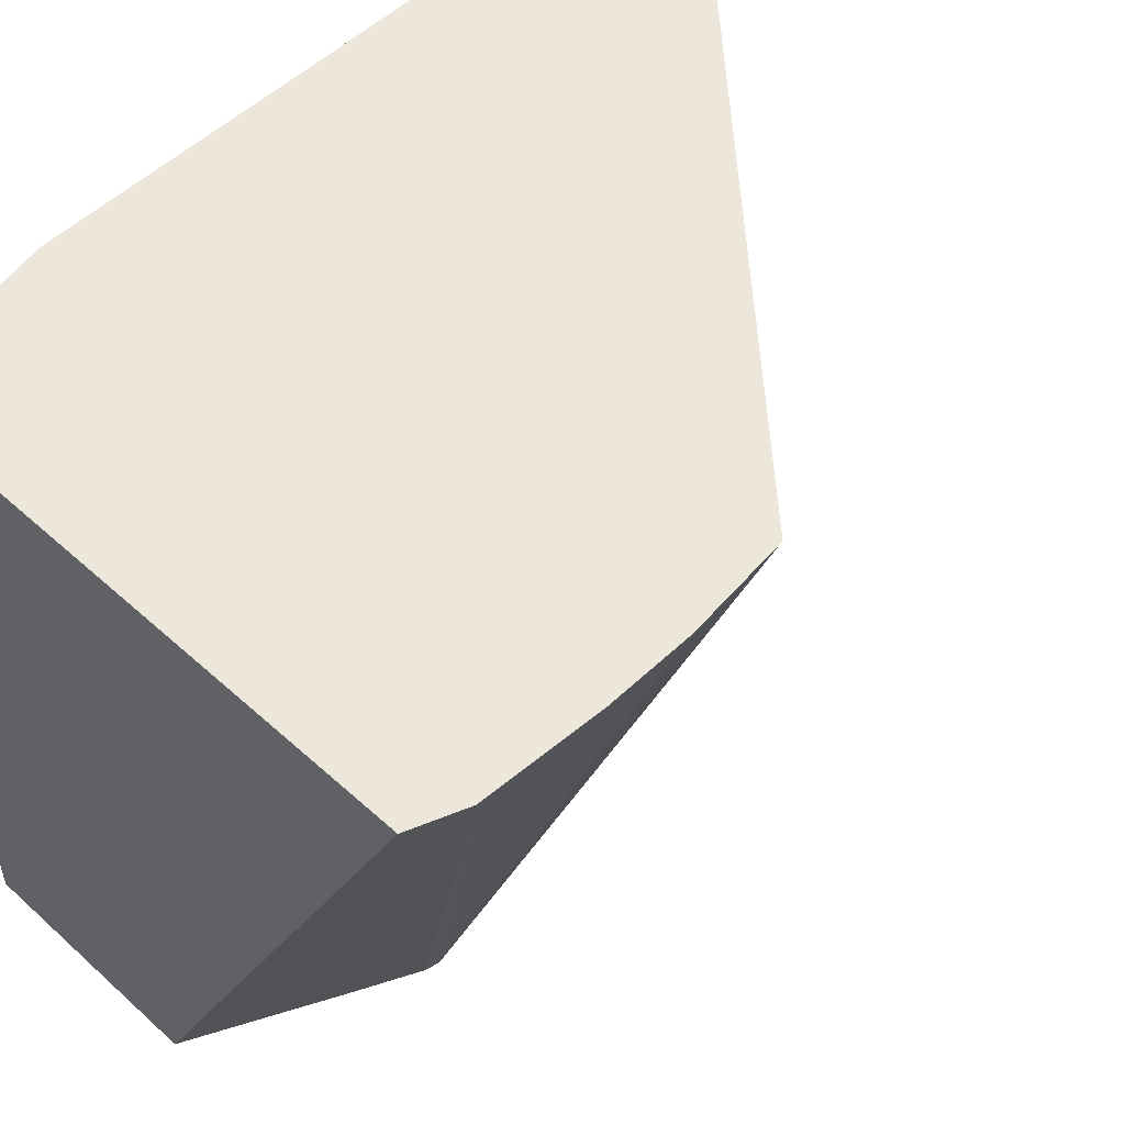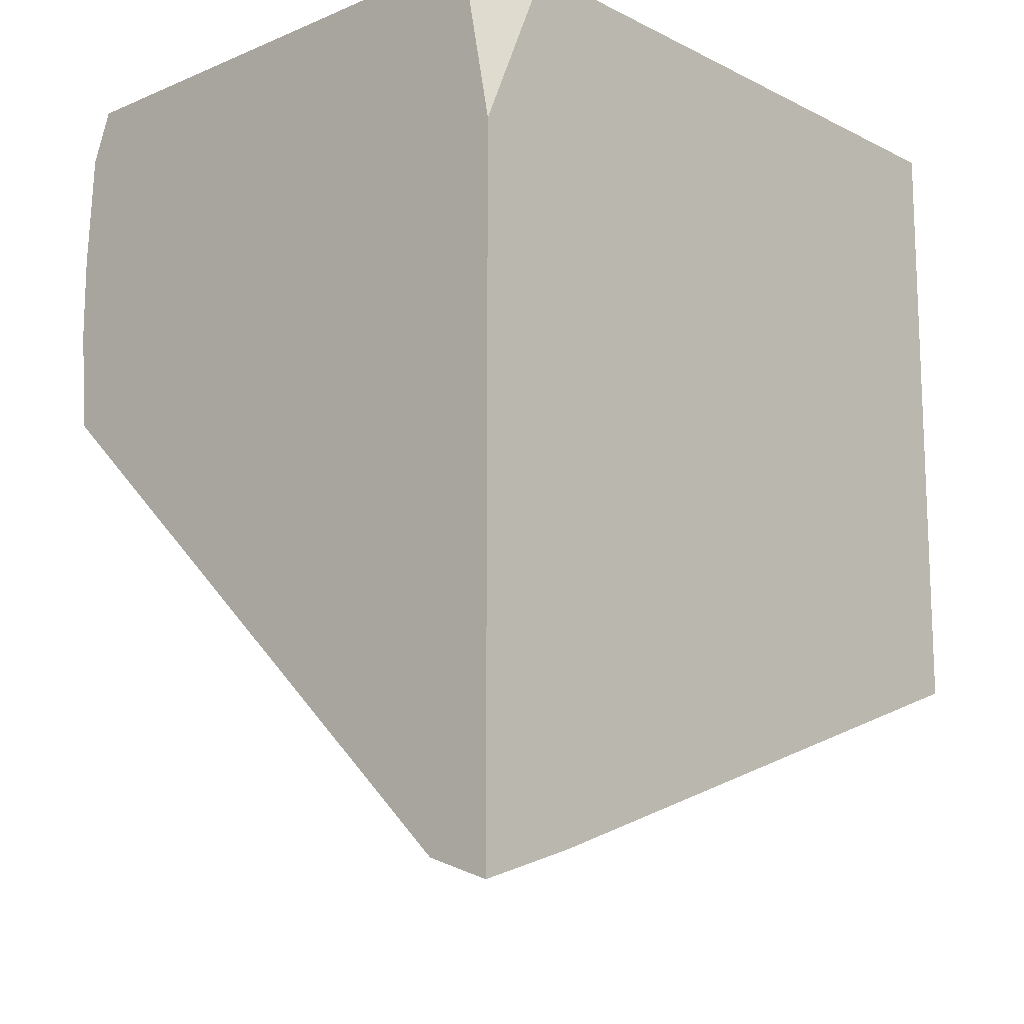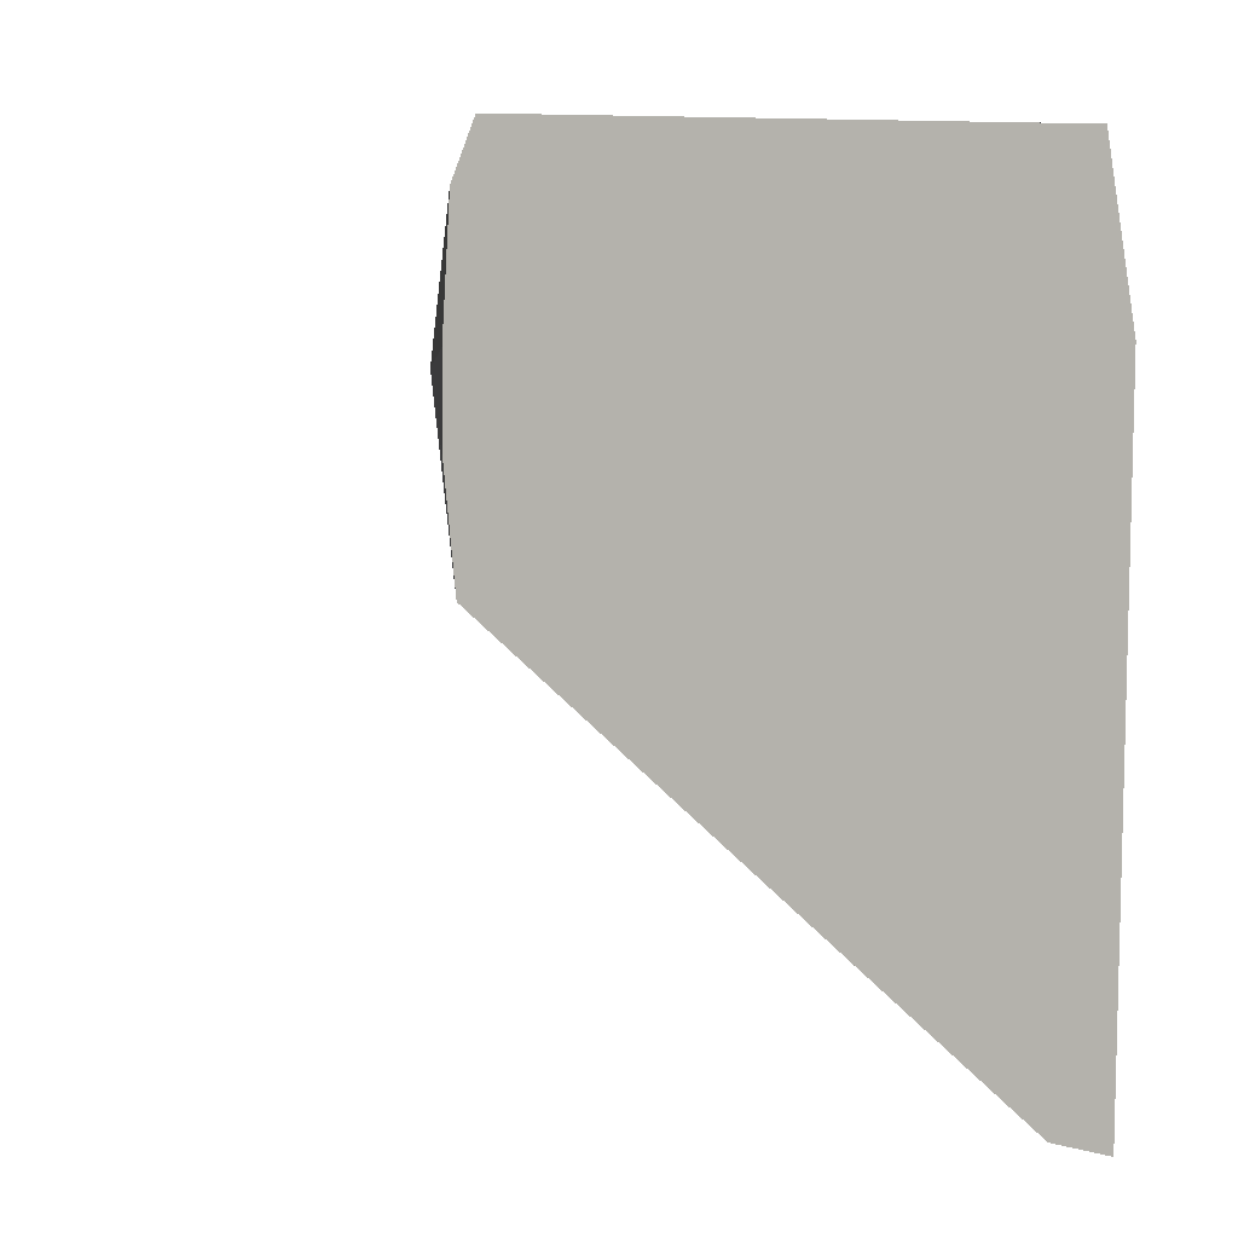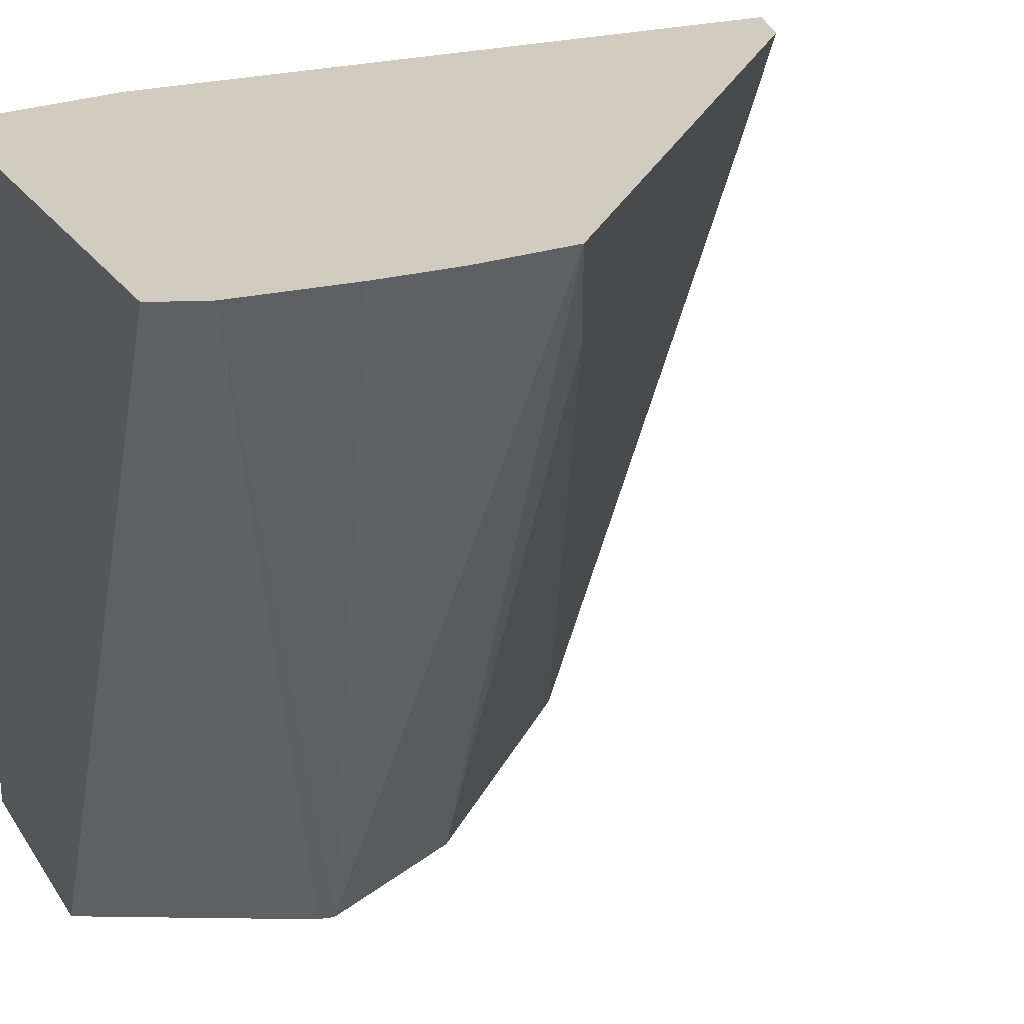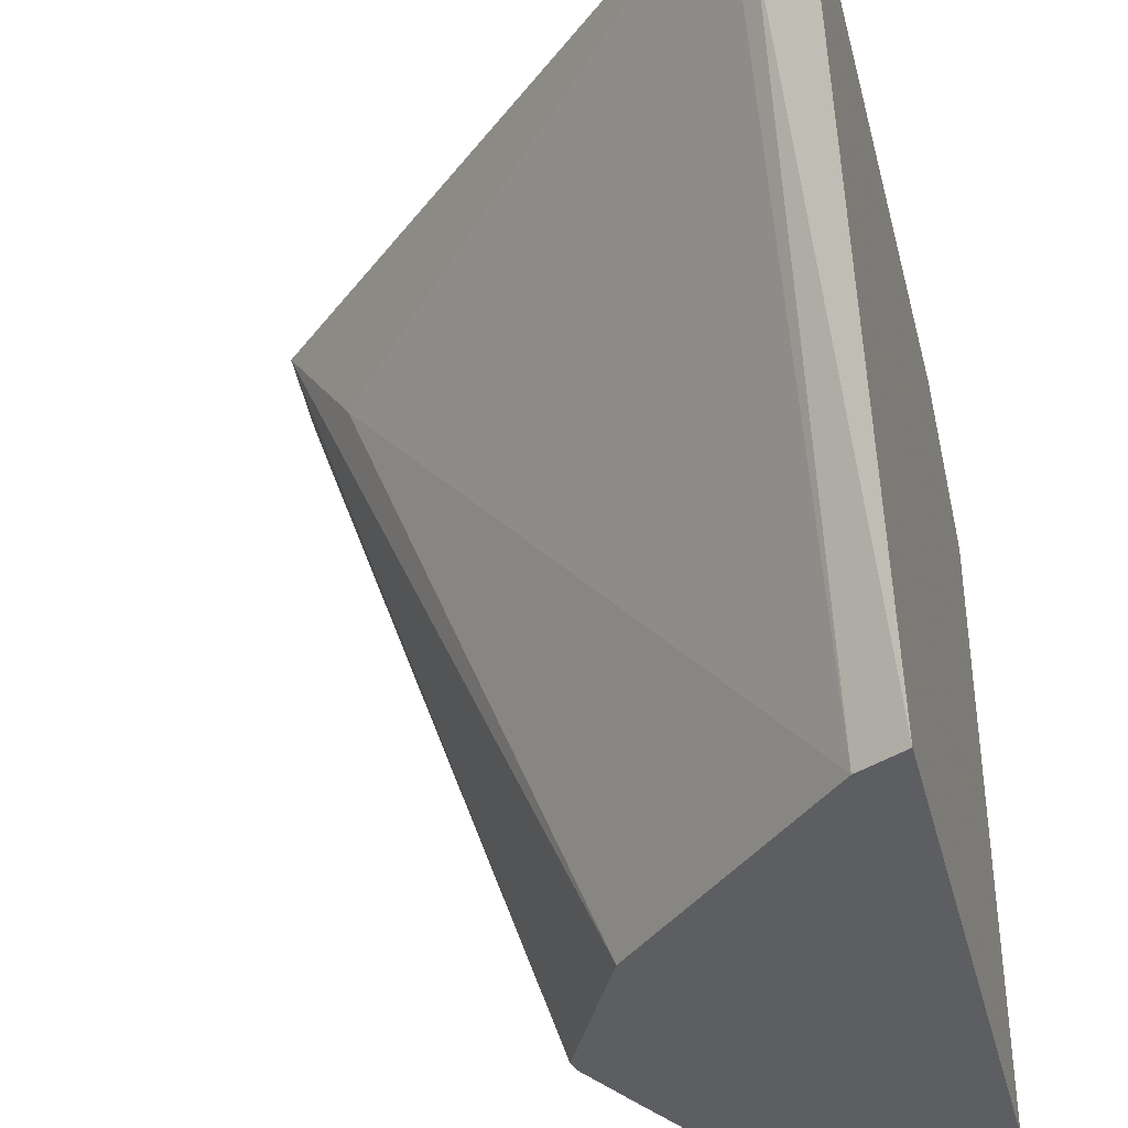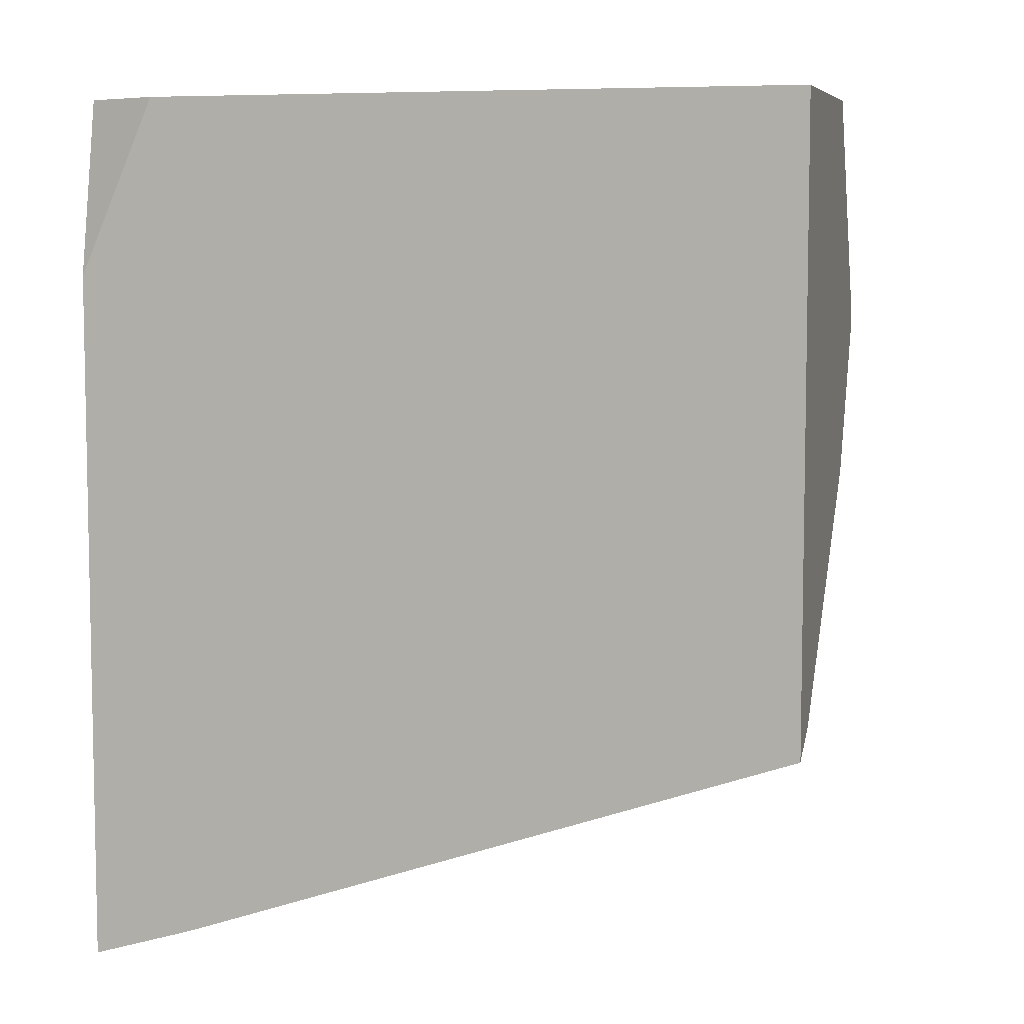
<metadata>
{"format":"obj","ext":"obj","renderer":"f3d","projection":"perspective","resolution":1024,"background":"white","views":[{"elev":52.3,"azim":-135.7,"up":"+Z"},{"elev":-13.6,"azim":42.6,"up":"+Y"},{"elev":8.3,"azim":-24.0,"up":"+Y"},{"elev":23.9,"azim":-115.7,"up":"+Z"},{"elev":-37.4,"azim":14.1,"up":"+Z"},{"elev":6.7,"azim":105.1,"up":"+Y"}]}
</metadata>
<code>
v 0.3672 0.124 0.2023
v 0.2178 0.124 0.2023
v 0.3764 0.07602 0.2023
v 0.3764 0.124 0.1813
v 0.3104 0.124 0.003516
v 0.2903 0.08463 0.003516
v 0.2811 0.06622 0.003516
v 0.2176 0.1234 0.2023
v 0.3764 -0.115 0.2023
v 0.3764 0.124 0.003516
v 0.2802 0.06226 0.003516
v 0.2122 0.1099 0.2023
v 0.3581 -0.1089 0.2023
v 0.3632 -0.1038 0.1764
v 0.3764 -0.1064 0.1738
v 0.3764 -0.04808 0.003516
v 0.2102 0.05452 0.2023
v 0.2102 0.07773 0.2023
v 0.2837 0.05522 0.003516
v 0.2129 0.02602 0.2023
v 0.3632 -0.04151 0.003516
v 0.2335 0.01556 0.1712
v 0.294 0.03463 0.003516
v 0.301 0.02076 0.003516
f 11 17 18
f 9 14 15
f 9 13 14
f 5 19 11
f 7 11 12
f 5 11 7
f 11 18 12
f 7 12 8
f 11 19 20
f 20 24 22
f 13 21 14
f 13 20 22
f 13 22 21
f 14 21 16
f 14 16 15
f 19 23 20
f 20 23 24
f 21 22 24
f 5 23 19
f 11 20 17
f 5 24 23
f 5 7 6
f 5 16 21
f 5 21 24
f 1 2 8
f 1 8 12
f 1 12 18
f 1 18 17
f 1 17 20
f 1 13 9
f 1 9 3
f 1 3 4
f 1 4 10
f 1 20 13
f 1 5 2
f 2 5 6
f 2 6 7
f 5 10 16
f 2 7 8
f 3 9 15
f 3 15 16
f 3 16 10
f 3 10 4
f 1 10 5

</code>
